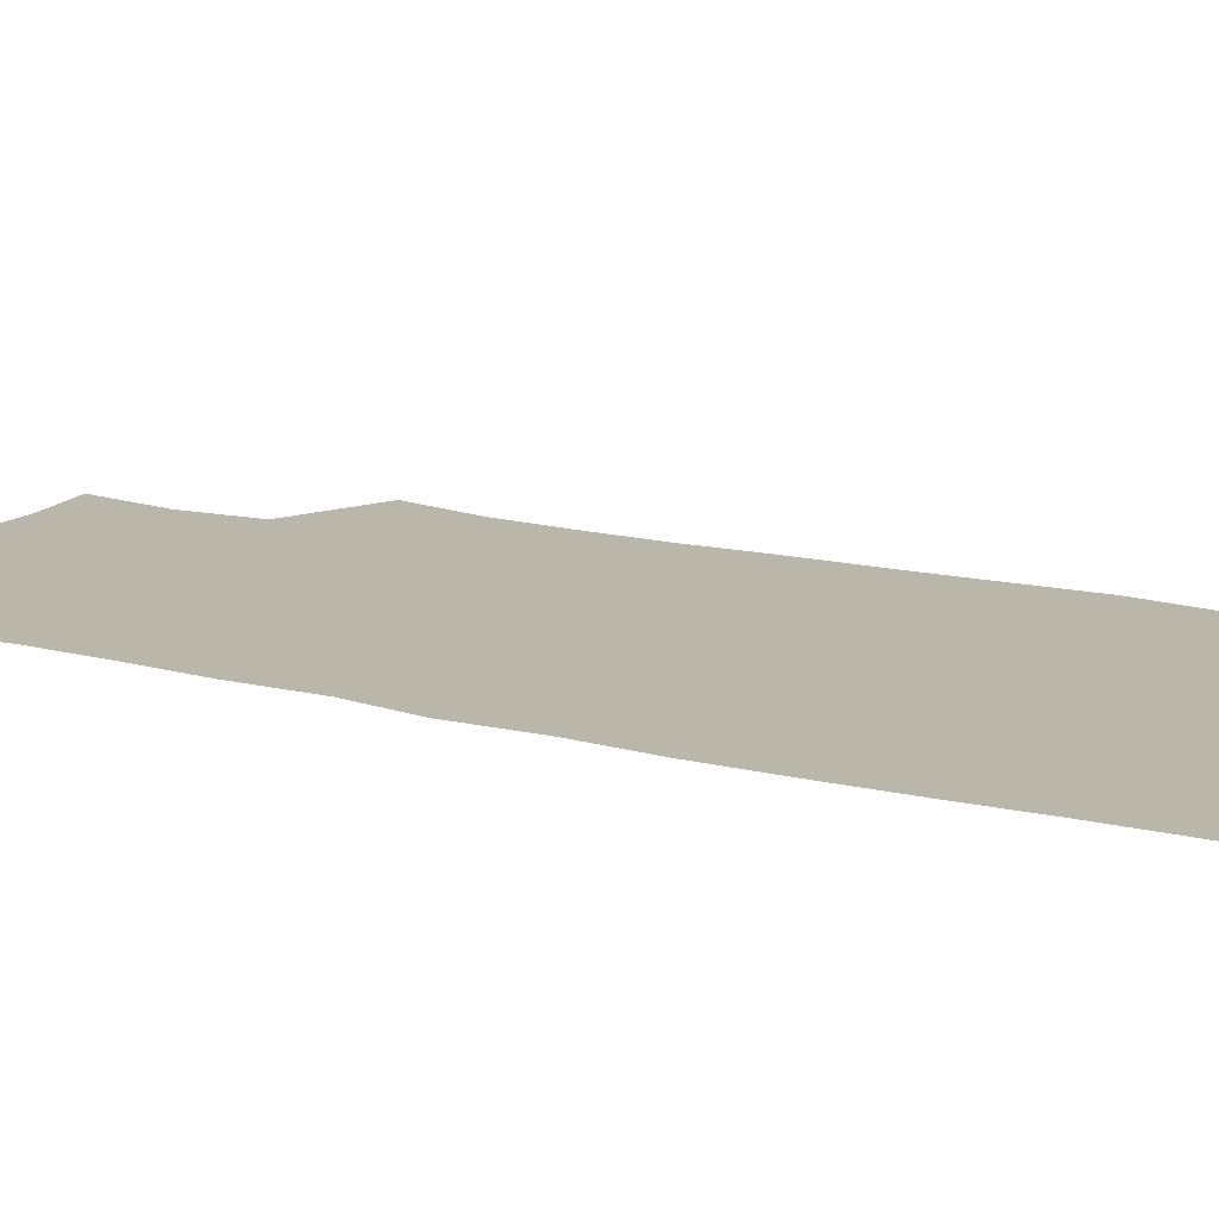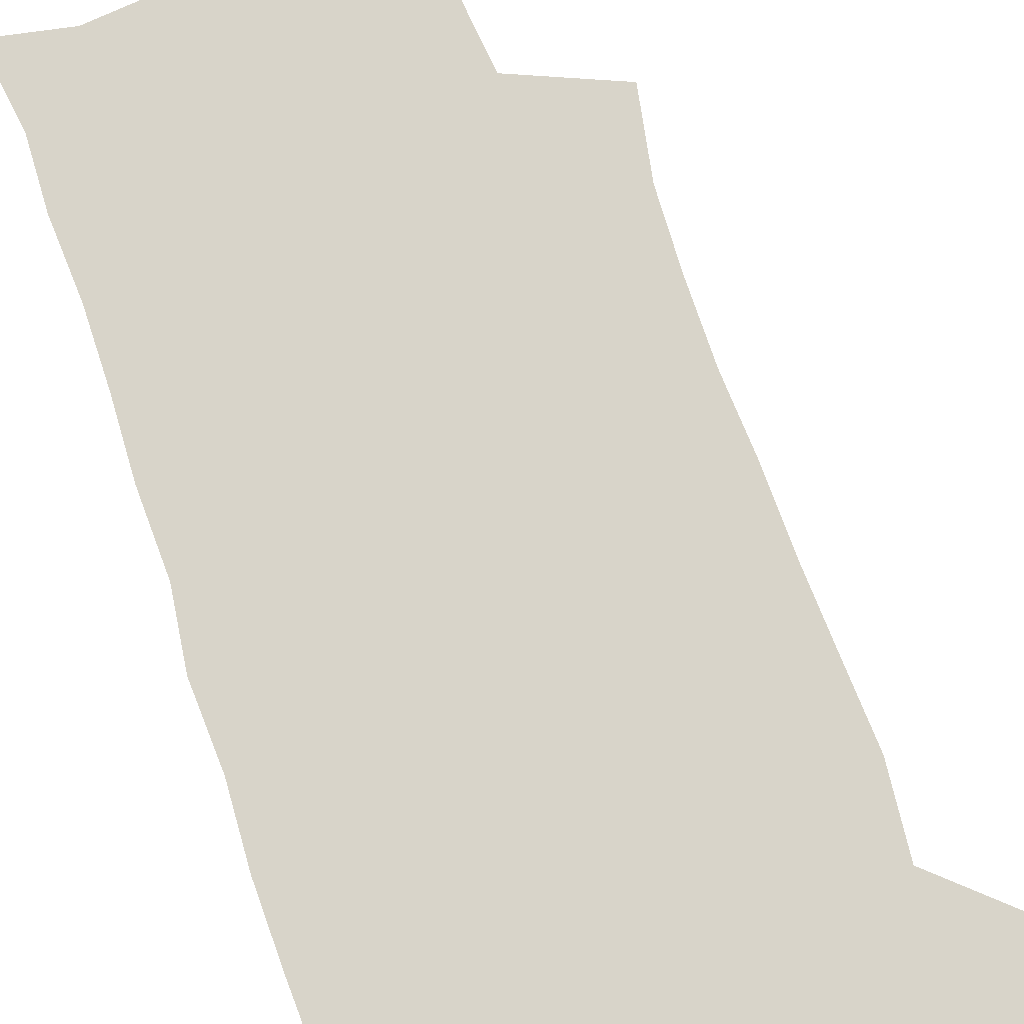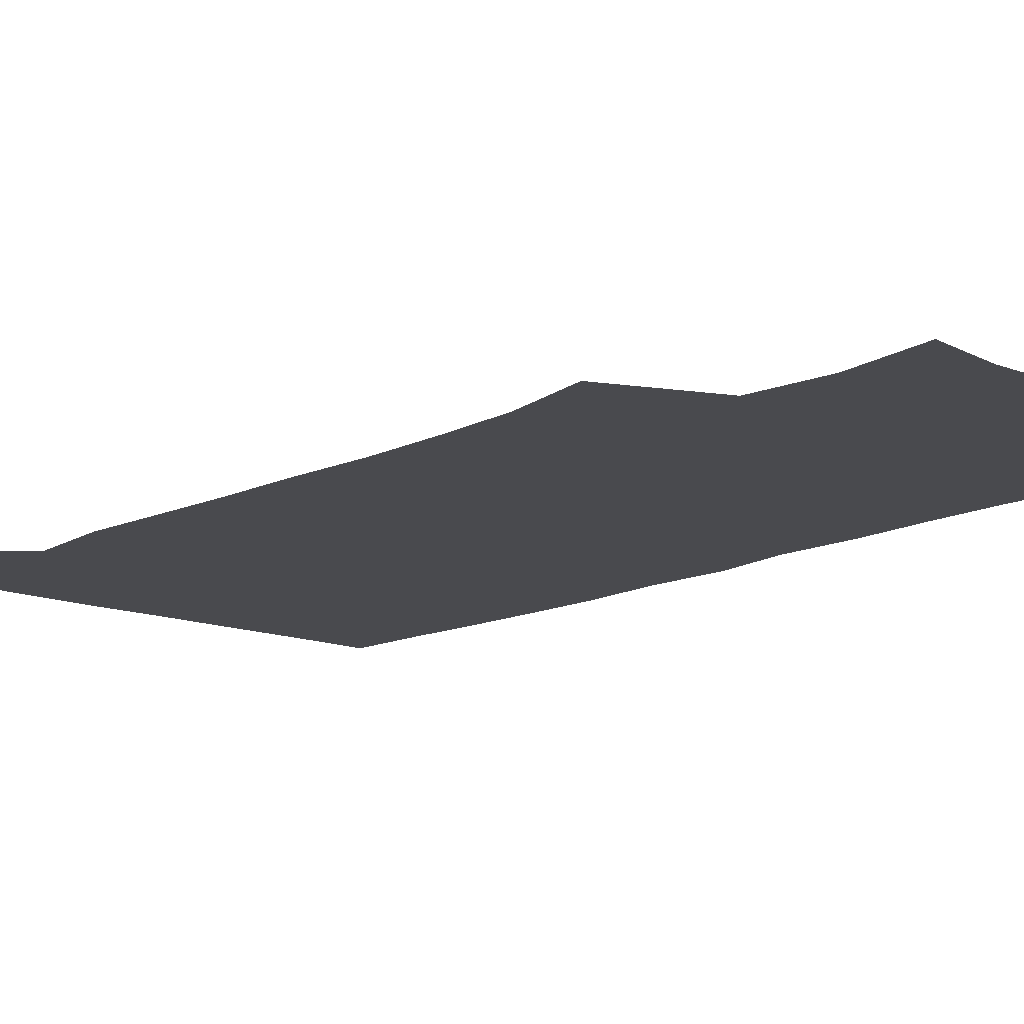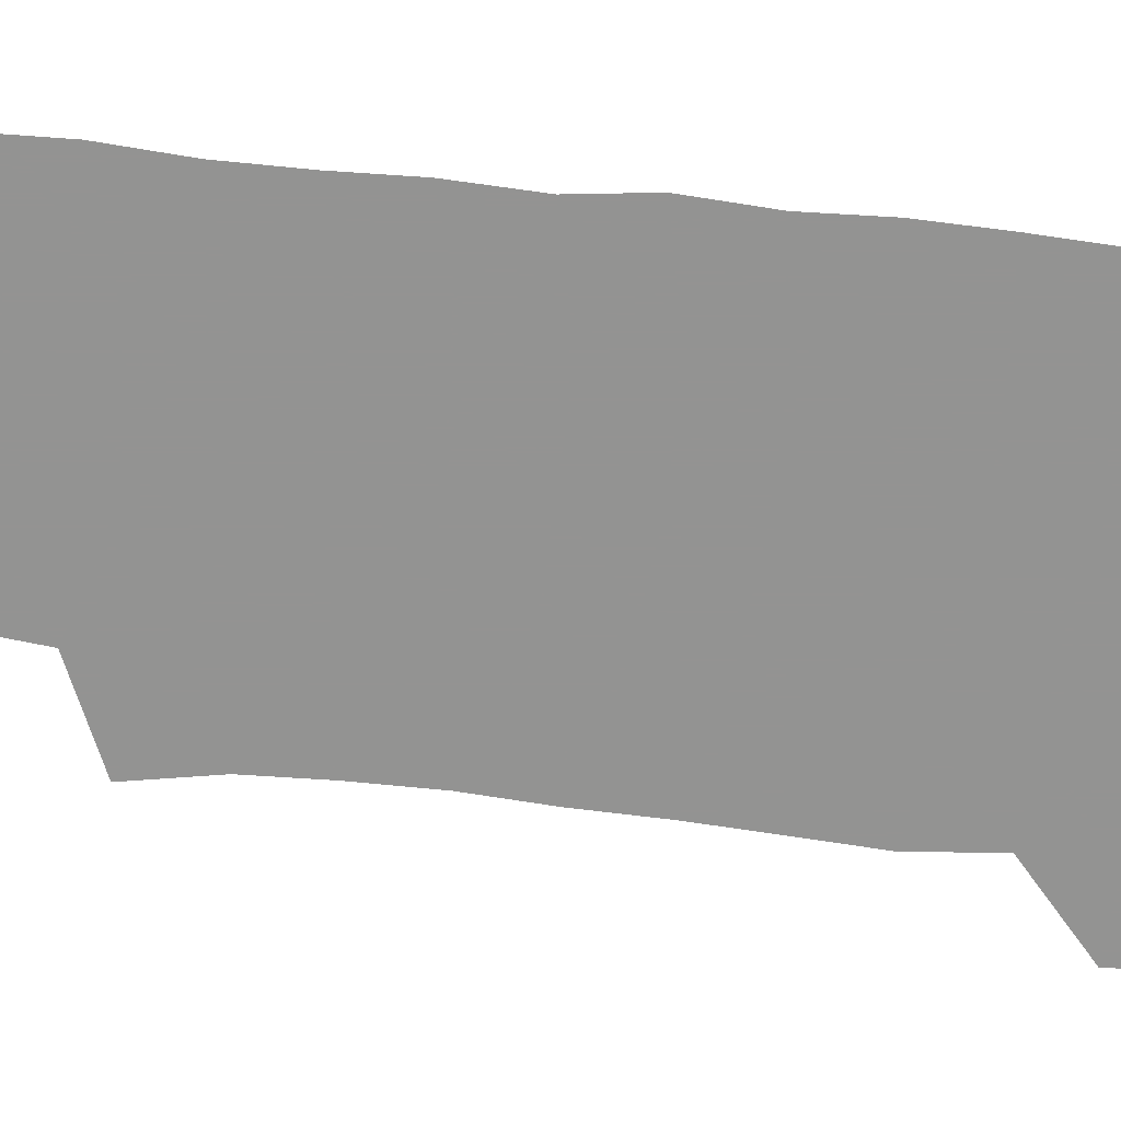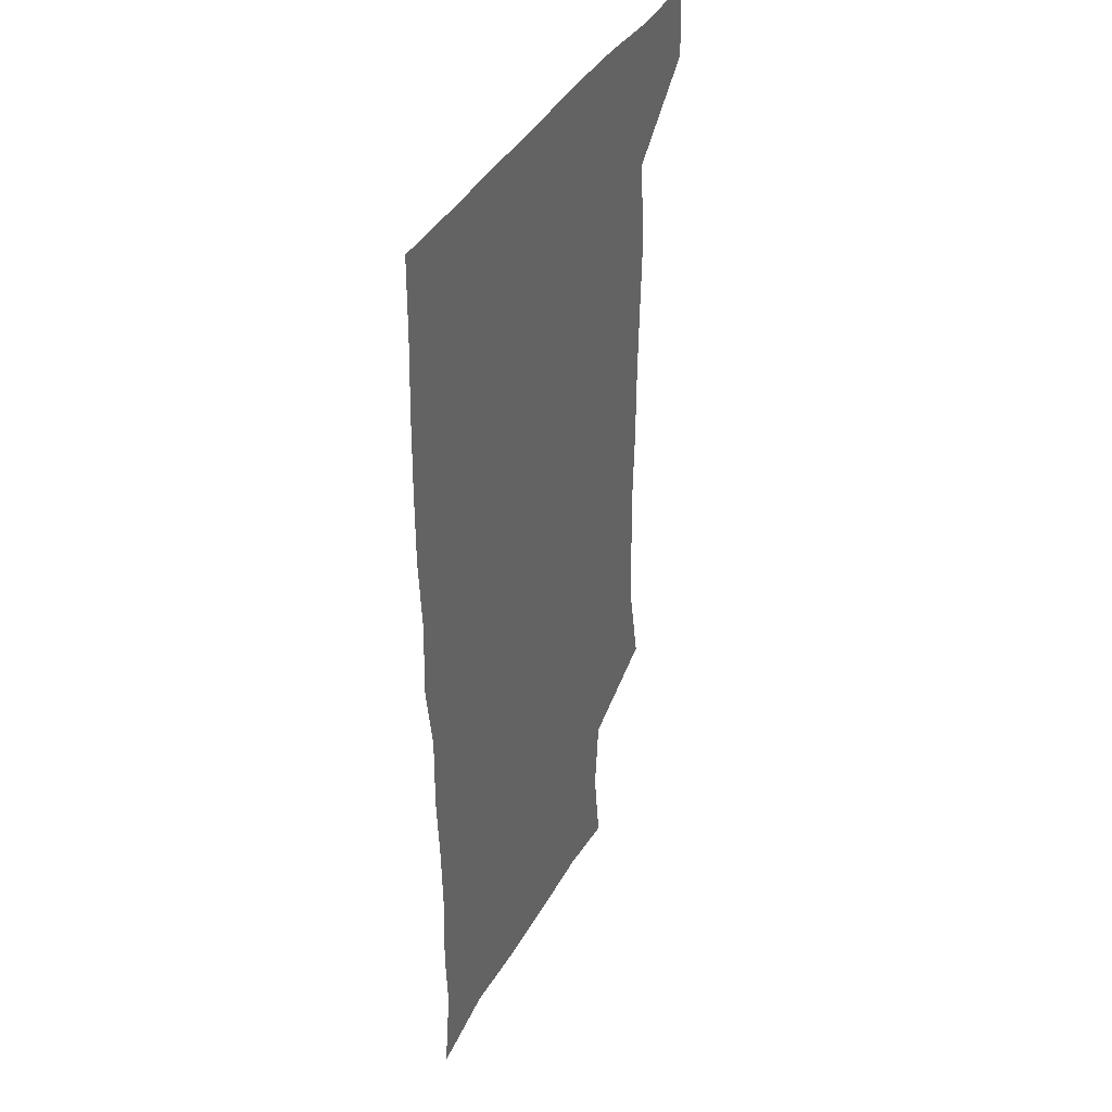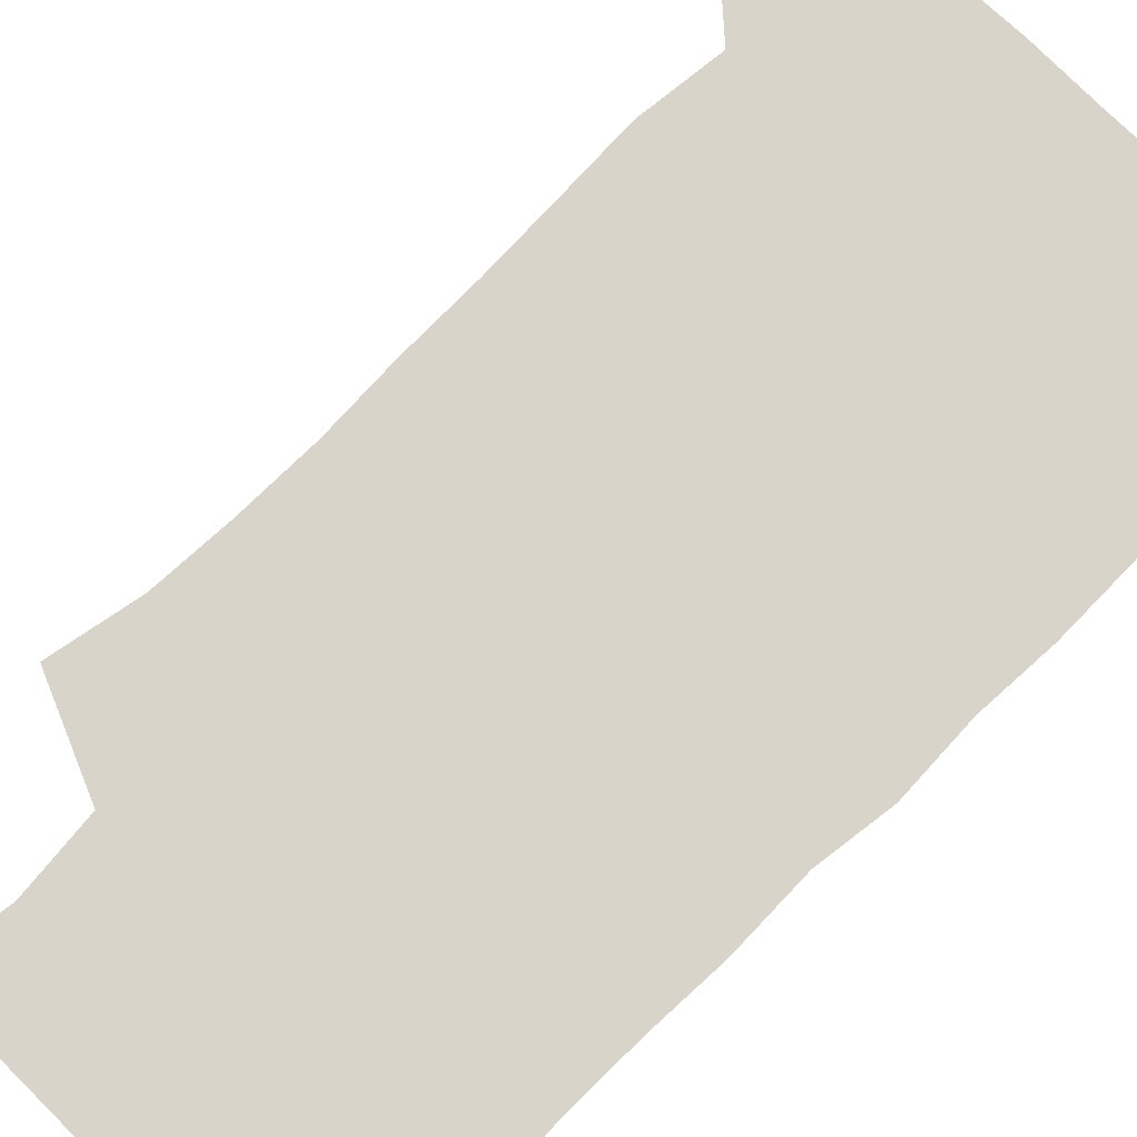
<metadata>
{"format":"obj","ext":"obj","renderer":"f3d","projection":"perspective","resolution":1024,"background":"white","views":[{"elev":14.0,"azim":119.7,"up":"+Z"},{"elev":75.2,"azim":160.3,"up":"+Z"},{"elev":-13.4,"azim":-42.3,"up":"+Z"},{"elev":-66.7,"azim":82.9,"up":"+Z"},{"elev":39.7,"azim":116.3,"up":"+Y"},{"elev":75.0,"azim":44.3,"up":"+Z"}]}
</metadata>
<code>
v 478 540.7 0
v 480.2 569.8 0
v 502.8 254.1 0
v 509.4 287.3 0
v 511.2 317.7 0
v 511.9 349.7 0
v 510.6 380.9 0
v 510.5 413.4 0
v 509.4 445.3 0
v 508.2 476.6 0
v 511.9 509.7 0
v 510.8 539.9 0
v 511.5 568.8 0
v 540.4 170.6 0
v 545.1 205.6 0
v 542.4 236.7 0
v 546.3 272.1 0
v 547.4 303 0
v 545.7 331.4 0
v 546.3 362.3 0
v 545.6 392 0
v 544.3 421.3 0
v 543.6 451.3 0
v 543.9 481.5 0
v 543.7 510.7 0
v 544.1 539.4 0
v 540.7 570.9 0
v 568 174.6 0
v 574.2 215.7 0
v 574.9 247.3 0
v 575.5 278 0
v 574.9 306.4 0
v 575.1 336.9 0
v 575.3 367.3 0
v 573.9 394.7 0
v 573.4 423.9 0
v 573.8 454.1 0
v 573.4 482.7 0
v 573.4 511.2 0
v 573.5 539.1 0
v 570.4 571.3 0
v 598 174.3 0
v 601.2 215.9 0
v 602.1 250 0
v 602.3 279.5 0
v 602.4 308.8 0
v 602.1 337.2 0
v 602.1 367.1 0
v 602.3 397.2 0
v 601.9 425.5 0
v 602 455.1 0
v 601.9 483.3 0
v 602.2 511.9 0
v 601.8 540.4 0
v 600.9 570.5 0
v 629.3 175 0
v 628.8 216.9 0
v 628.8 248.3 0
v 629.4 276.7 0
v 629 309 0
v 629.2 338.4 0
v 629.3 367.8 0
v 629.6 396.8 0
v 629.9 425.2 0
v 629.9 454.6 0
v 630 483.4 0
v 630.2 511.9 0
v 630.5 540.1 0
v 630.7 570.3 0
v 659.9 177.8 0
v 656.5 214.2 0
v 656.2 244.5 0
v 656.6 273.8 0
v 656.6 304.6 0
v 656.9 334.7 0
v 657.3 364.7 0
v 658 394 0
v 658.2 423.7 0
v 658.6 453 0
v 659.4 482 0
v 659.6 511.2 0
v 659.9 540.3 0
v 660.7 569.8 0
v 690.7 171.4 0
v 686.3 206.1 0
v 687.7 234 0
v 686.4 265.3 0
v 687.1 295.3 0
v 688.8 324.9 0
v 688.3 357.1 0
v 692.4 385.7 0
v 691.3 417.6 0
v 693.2 447.6 0
v 693.1 478.3 0
v 692.4 509.1 0
v 691.1 539.9 0
v 690.7 569.9 0
v 691 601 0
f 11 12 1
f 1 12 2
f 12 13 2
f 16 17 3
f 3 17 4
f 17 18 4
f 4 18 5
f 18 19 5
f 5 19 6
f 19 20 6
f 6 20 7
f 20 21 7
f 7 21 8
f 21 22 8
f 8 22 9
f 22 23 9
f 9 23 10
f 23 24 10
f 10 24 11
f 24 25 11
f 11 25 12
f 25 26 12
f 12 26 13
f 26 27 13
f 14 28 15
f 28 29 15
f 15 29 16
f 29 30 16
f 16 30 17
f 30 31 17
f 17 31 18
f 31 32 18
f 18 32 19
f 32 33 19
f 19 33 20
f 33 34 20
f 20 34 21
f 34 35 21
f 21 35 22
f 35 36 22
f 22 36 23
f 36 37 23
f 23 37 24
f 37 38 24
f 24 38 25
f 38 39 25
f 25 39 26
f 39 40 26
f 26 40 27
f 40 41 27
f 28 42 29
f 42 43 29
f 29 43 30
f 43 44 30
f 30 44 31
f 44 45 31
f 31 45 32
f 45 46 32
f 32 46 33
f 46 47 33
f 33 47 34
f 47 48 34
f 34 48 35
f 48 49 35
f 35 49 36
f 49 50 36
f 36 50 37
f 50 51 37
f 37 51 38
f 51 52 38
f 38 52 39
f 52 53 39
f 39 53 40
f 53 54 40
f 40 54 41
f 54 55 41
f 42 56 43
f 56 57 43
f 43 57 44
f 57 58 44
f 44 58 45
f 58 59 45
f 45 59 46
f 59 60 46
f 46 60 47
f 60 61 47
f 47 61 48
f 61 62 48
f 48 62 49
f 62 63 49
f 49 63 50
f 63 64 50
f 50 64 51
f 64 65 51
f 51 65 52
f 65 66 52
f 52 66 53
f 66 67 53
f 53 67 54
f 67 68 54
f 54 68 55
f 68 69 55
f 56 70 57
f 70 71 57
f 57 71 58
f 71 72 58
f 58 72 59
f 72 73 59
f 59 73 60
f 73 74 60
f 60 74 61
f 74 75 61
f 61 75 62
f 75 76 62
f 62 76 63
f 76 77 63
f 63 77 64
f 77 78 64
f 64 78 65
f 78 79 65
f 65 79 66
f 79 80 66
f 66 80 67
f 80 81 67
f 67 81 68
f 81 82 68
f 68 82 69
f 82 83 69
f 70 84 71
f 84 85 71
f 71 85 72
f 85 86 72
f 72 86 73
f 86 87 73
f 73 87 74
f 87 88 74
f 74 88 75
f 88 89 75
f 75 89 76
f 89 90 76
f 76 90 77
f 90 91 77
f 77 91 78
f 91 92 78
f 78 92 79
f 92 93 79
f 79 93 80
f 93 94 80
f 80 94 81
f 94 95 81
f 81 95 82
f 95 96 82
f 82 96 83
f 96 97 83

</code>
